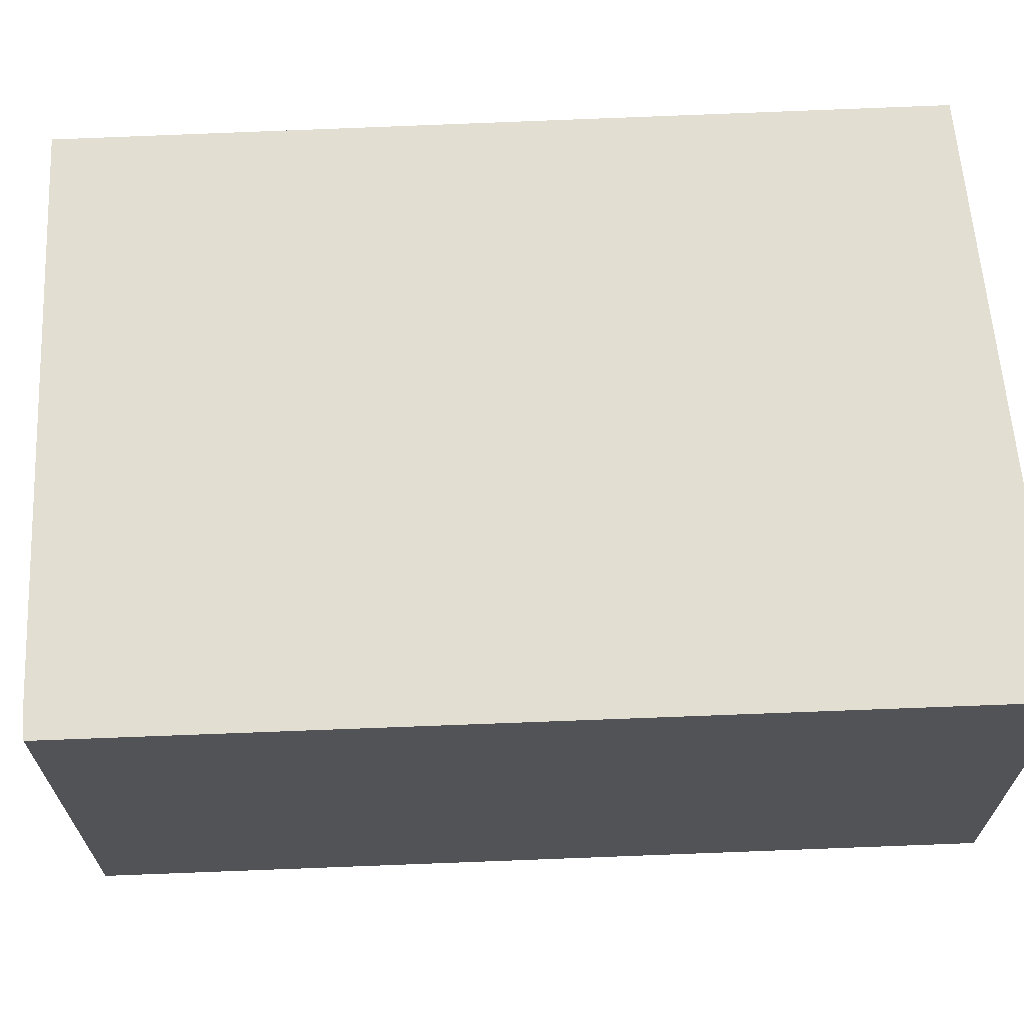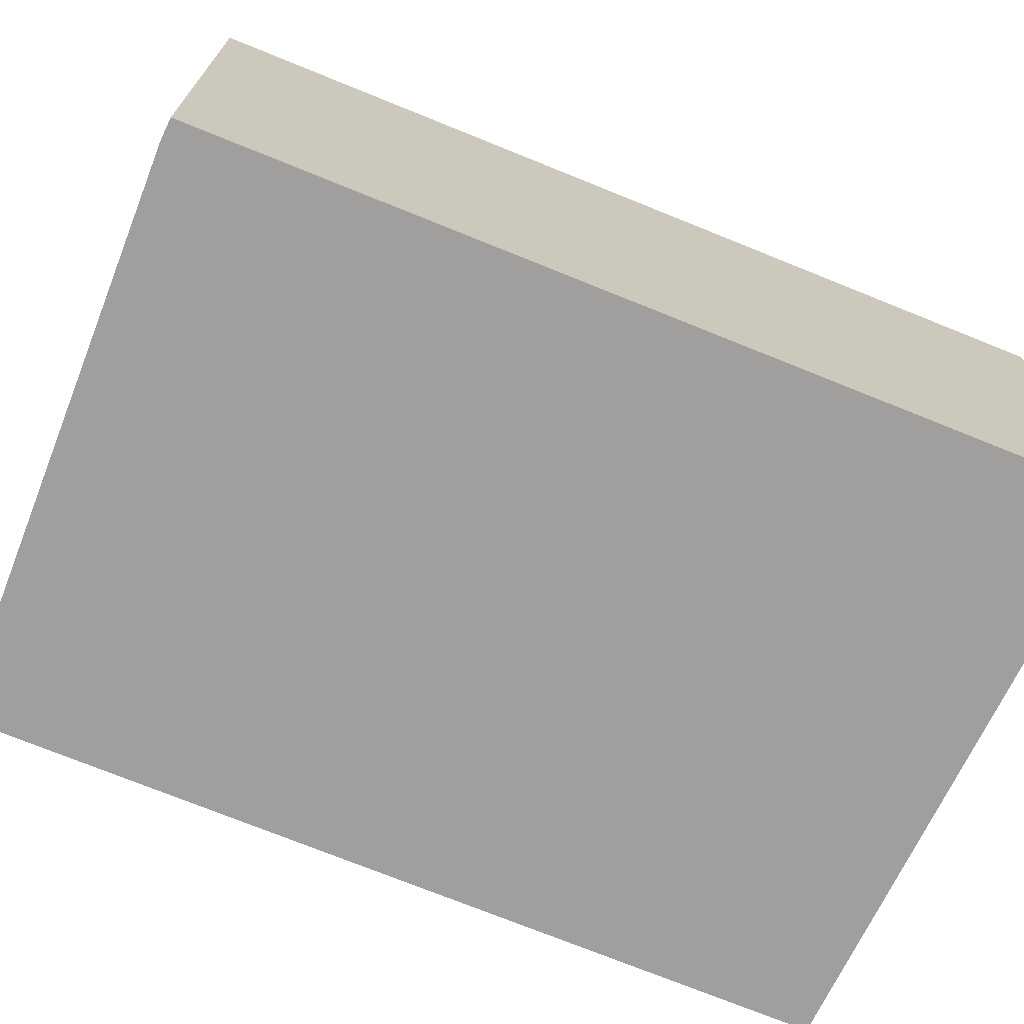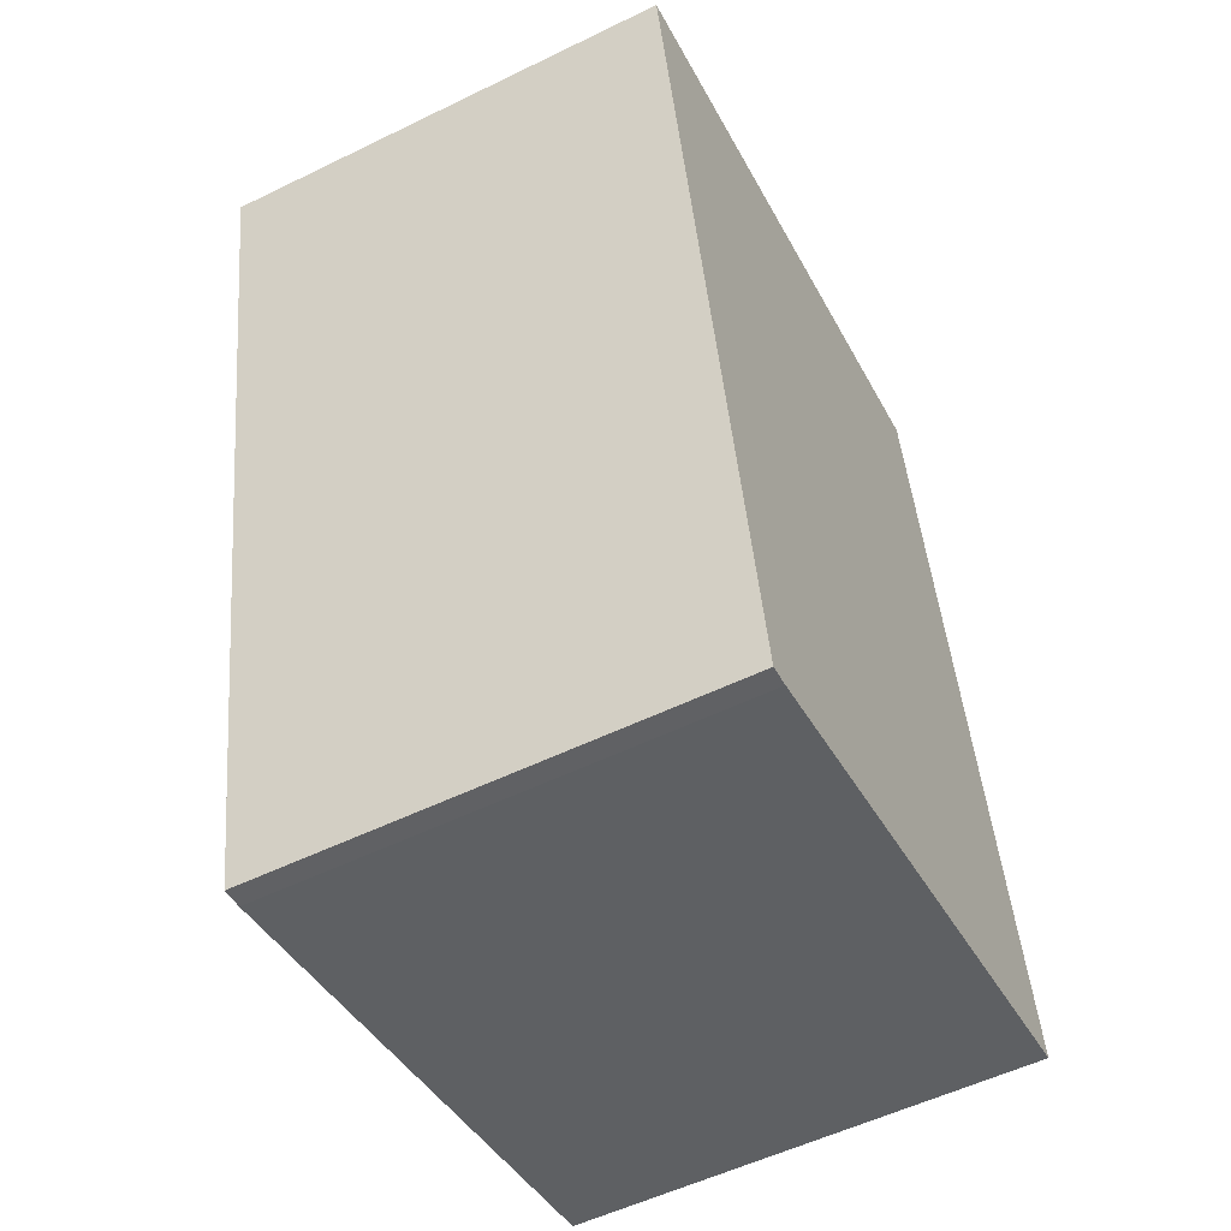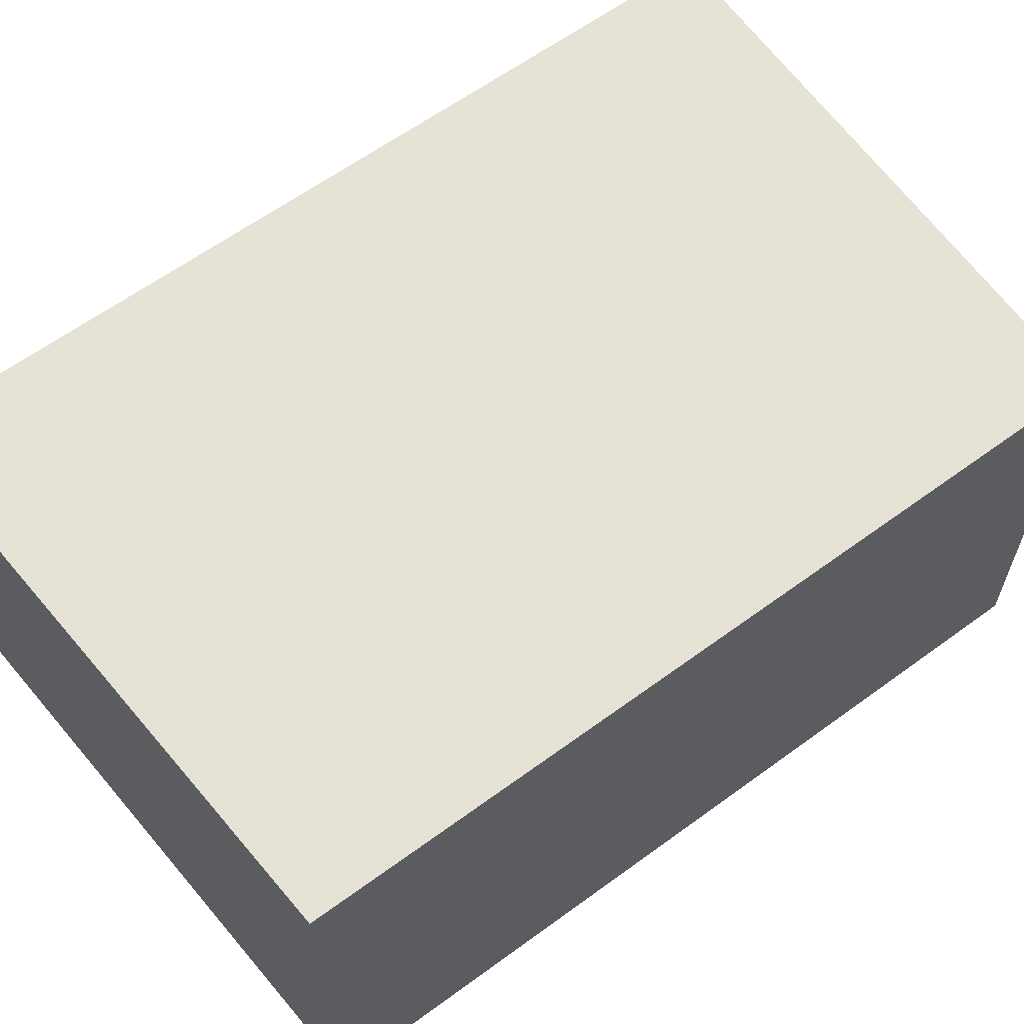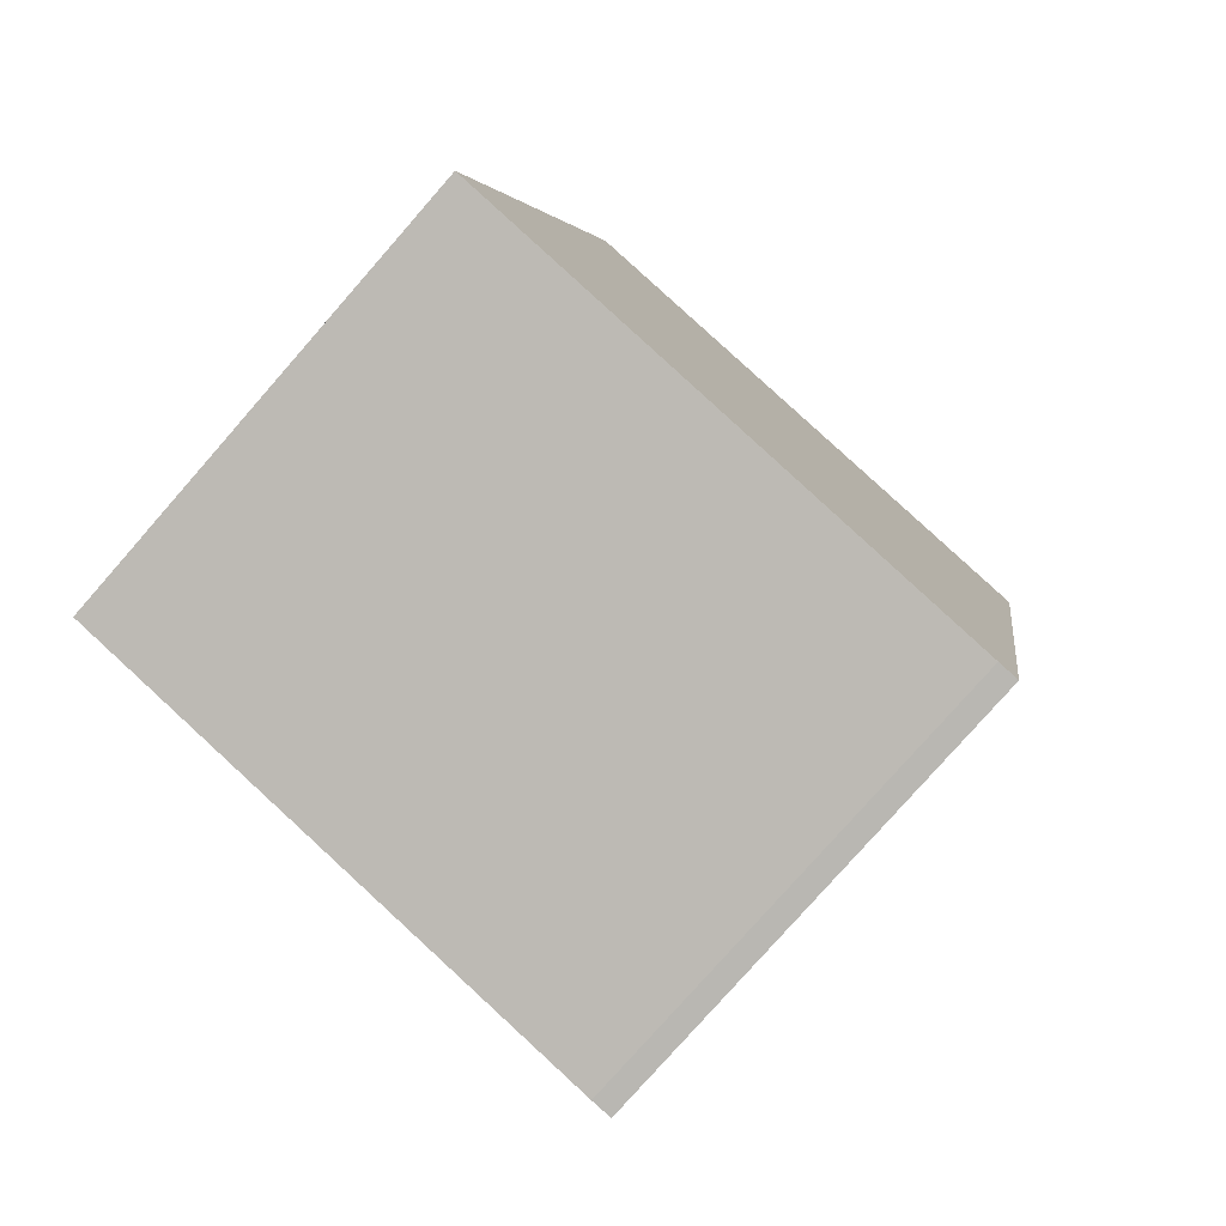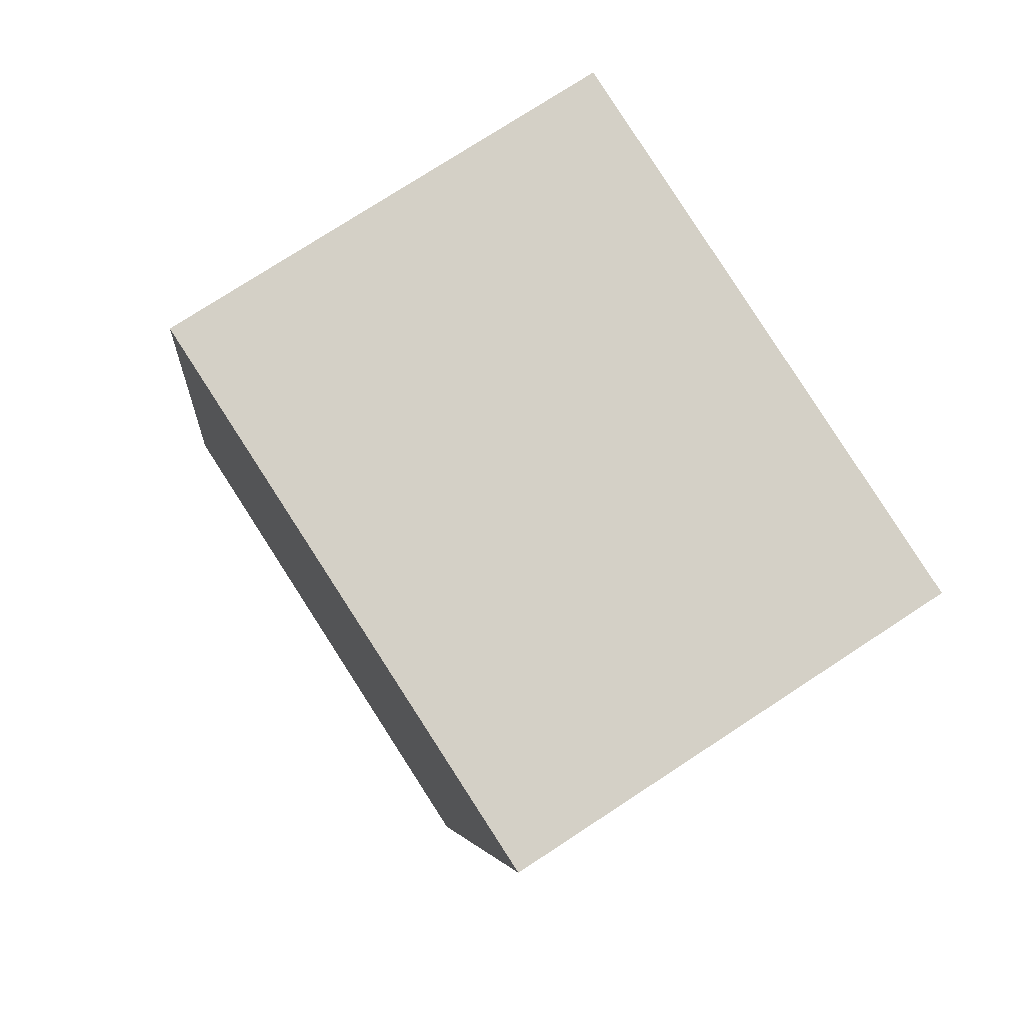
<metadata>
{"format":"obj","ext":"obj","renderer":"f3d","projection":"perspective","resolution":1024,"background":"white","views":[{"elev":67.9,"azim":-102.9,"up":"+Y"},{"elev":-71.4,"azim":-122.8,"up":"+Y"},{"elev":-54.6,"azim":-62.7,"up":"+Z"},{"elev":63.0,"azim":43.1,"up":"+Y"},{"elev":-78.8,"azim":138.7,"up":"+Z"},{"elev":75.6,"azim":-123.2,"up":"+Z"}]}
</metadata>
<code>
v  0 3.162 1.936e-16
v  1.25 3.162 -5.858
v  1.108 3.162 -5.875
v  4.973 3.162 -5.099
v  4.809 3.162 -4.203
v  3.952 3.162 0.479
v  1.25 3.587e-16 -5.858
v  1.108 3.597e-16 -5.875
v  4.973 3.122e-16 -5.099
v  0 0 0
v  3.952 -2.933e-17 0.479
v  4.809 2.574e-16 -4.203
g defaultobject
f 1 2 3
f 2 1 4
f 4 1 5
f 5 1 6
f 7 3 2
f 3 7 8
f 9 2 4
f 2 9 7
f 8 1 3
f 1 8 10
f 10 6 1
f 6 10 11
f 11 5 6
f 5 11 12
f 5 12 4
f 4 12 9
f 7 10 8
f 10 7 9
f 10 9 11
f 11 9 12

</code>
